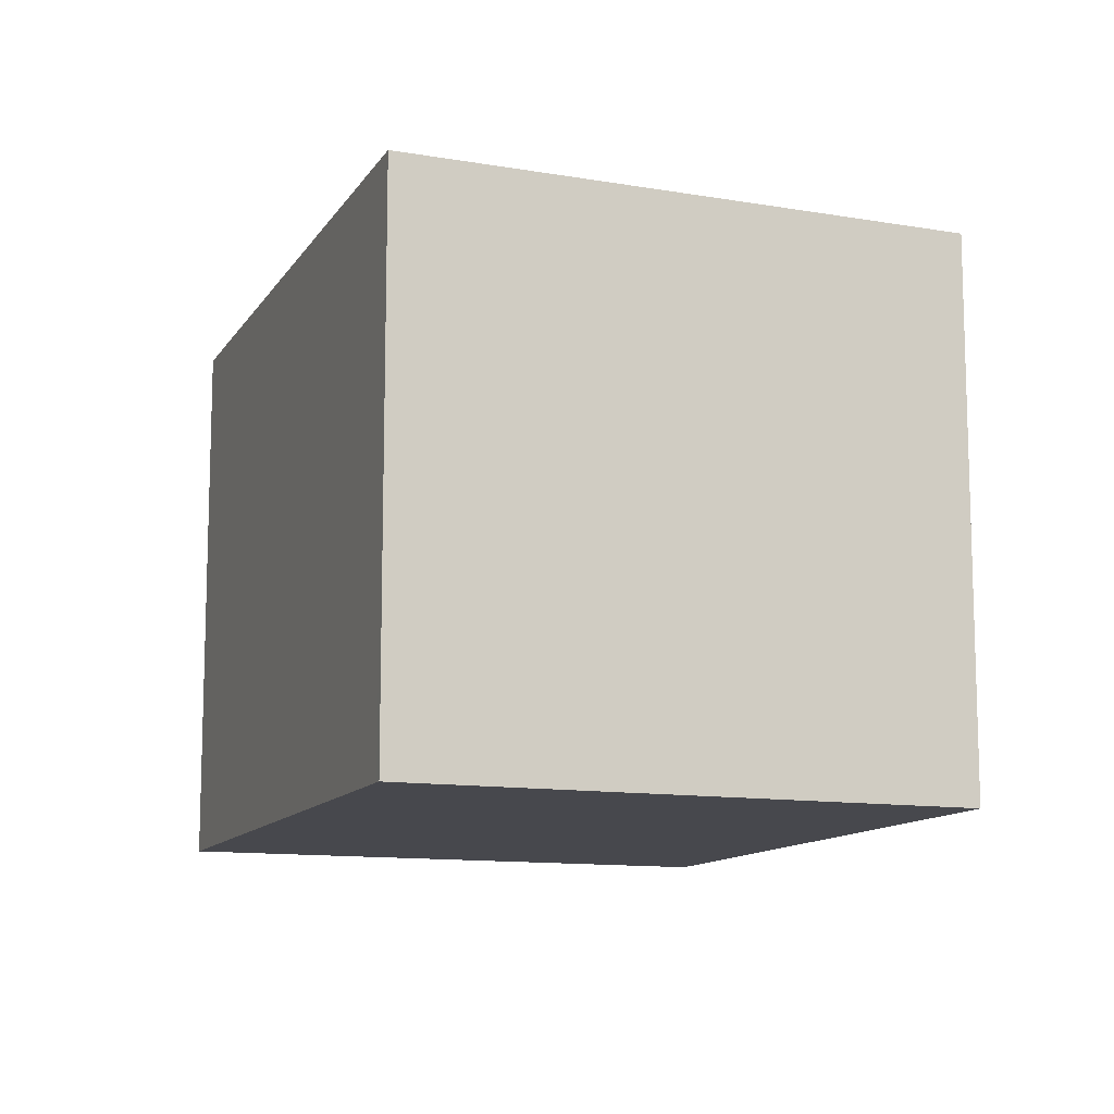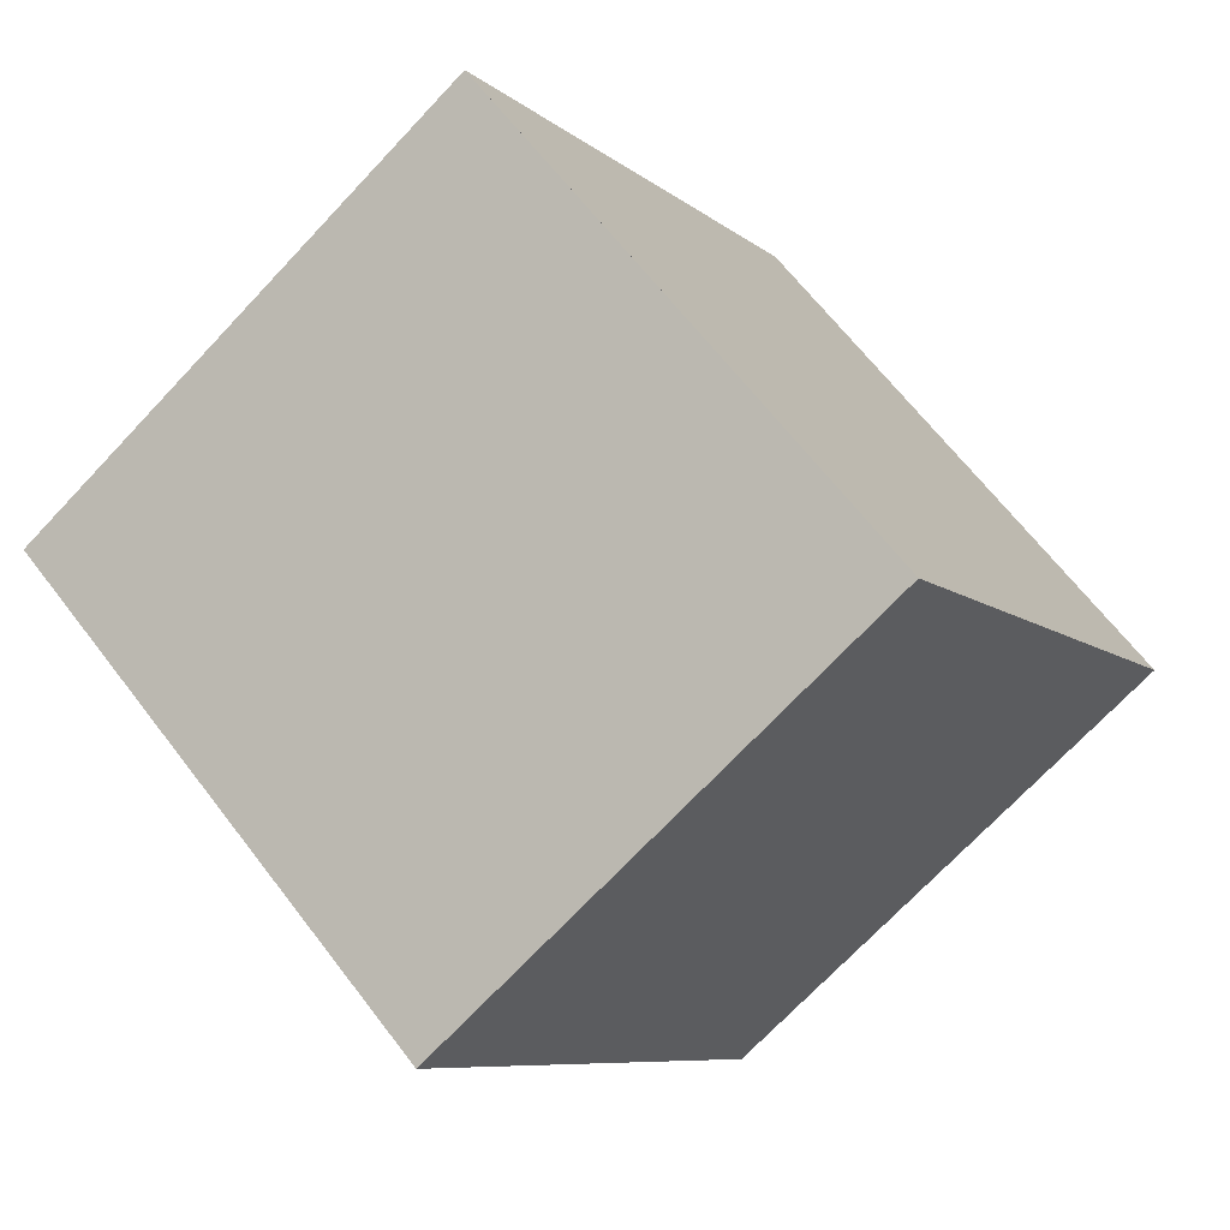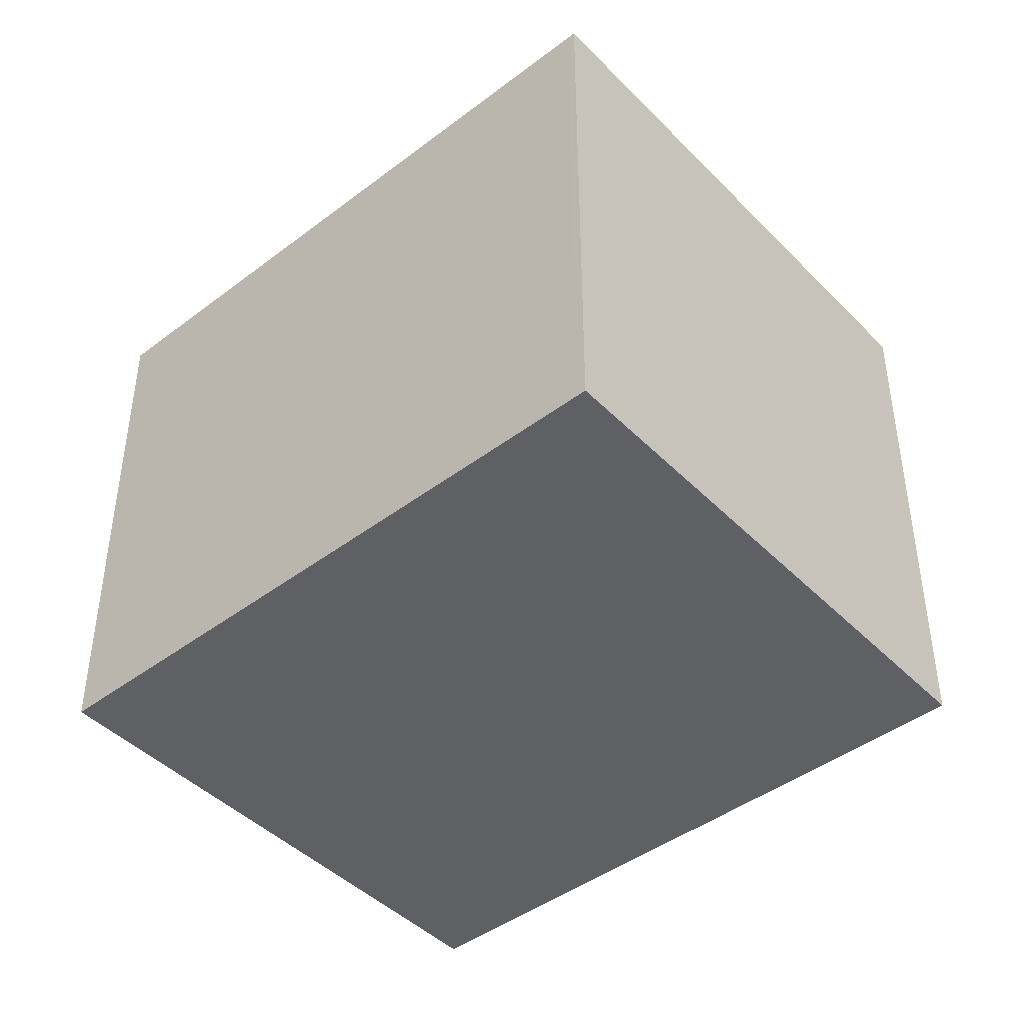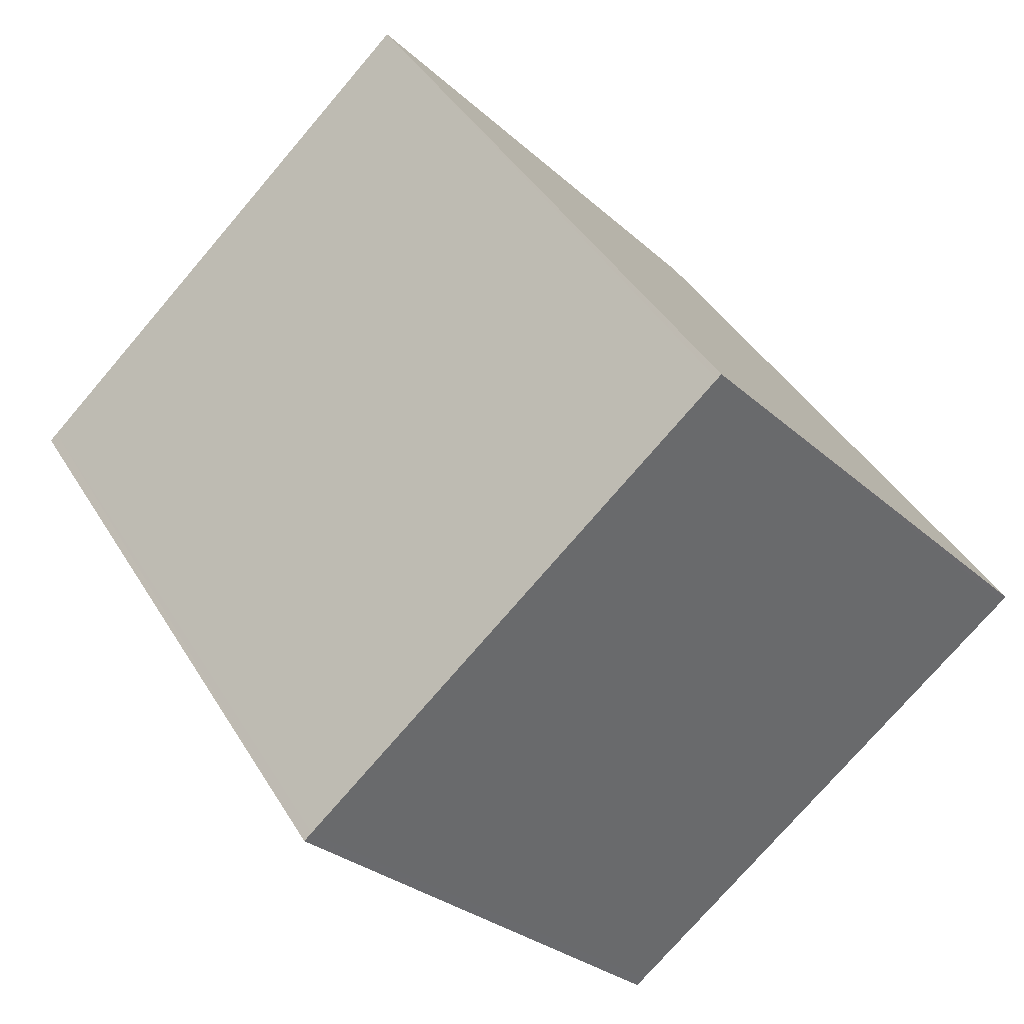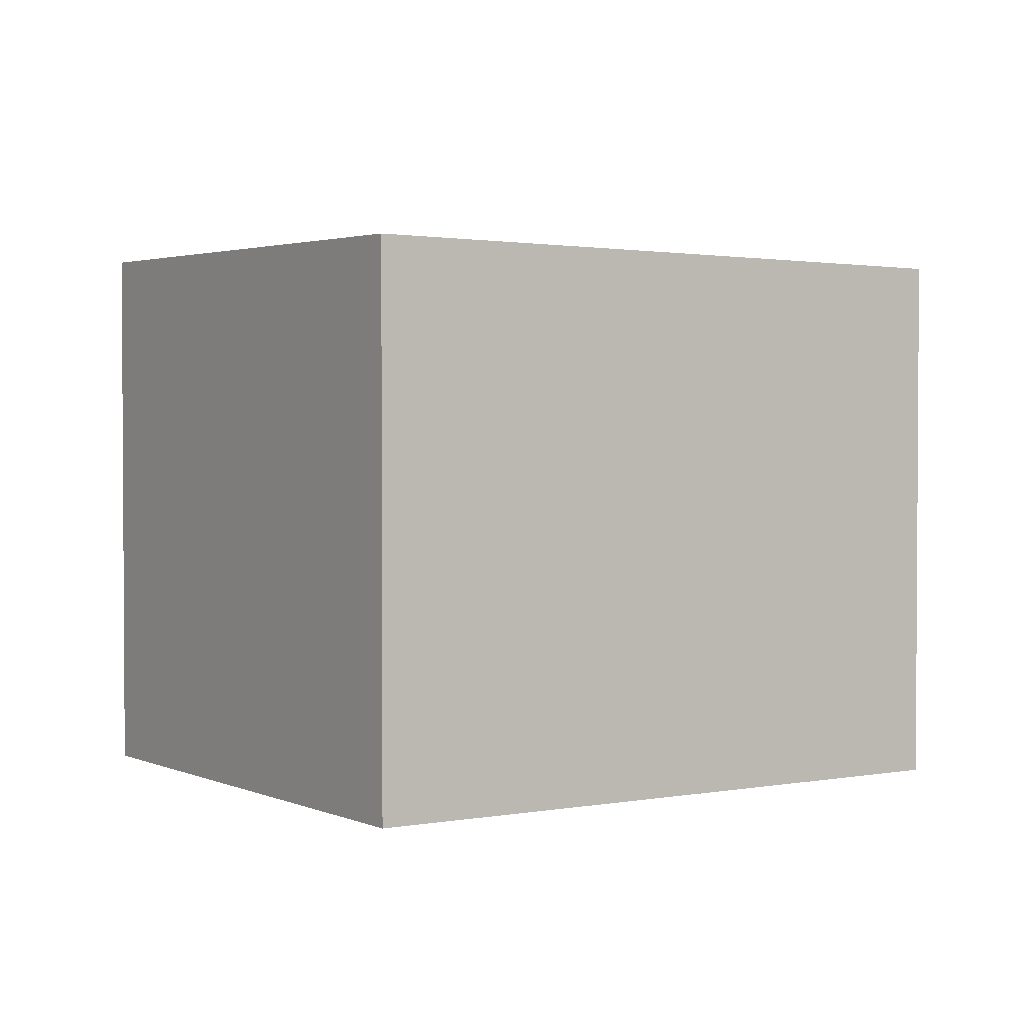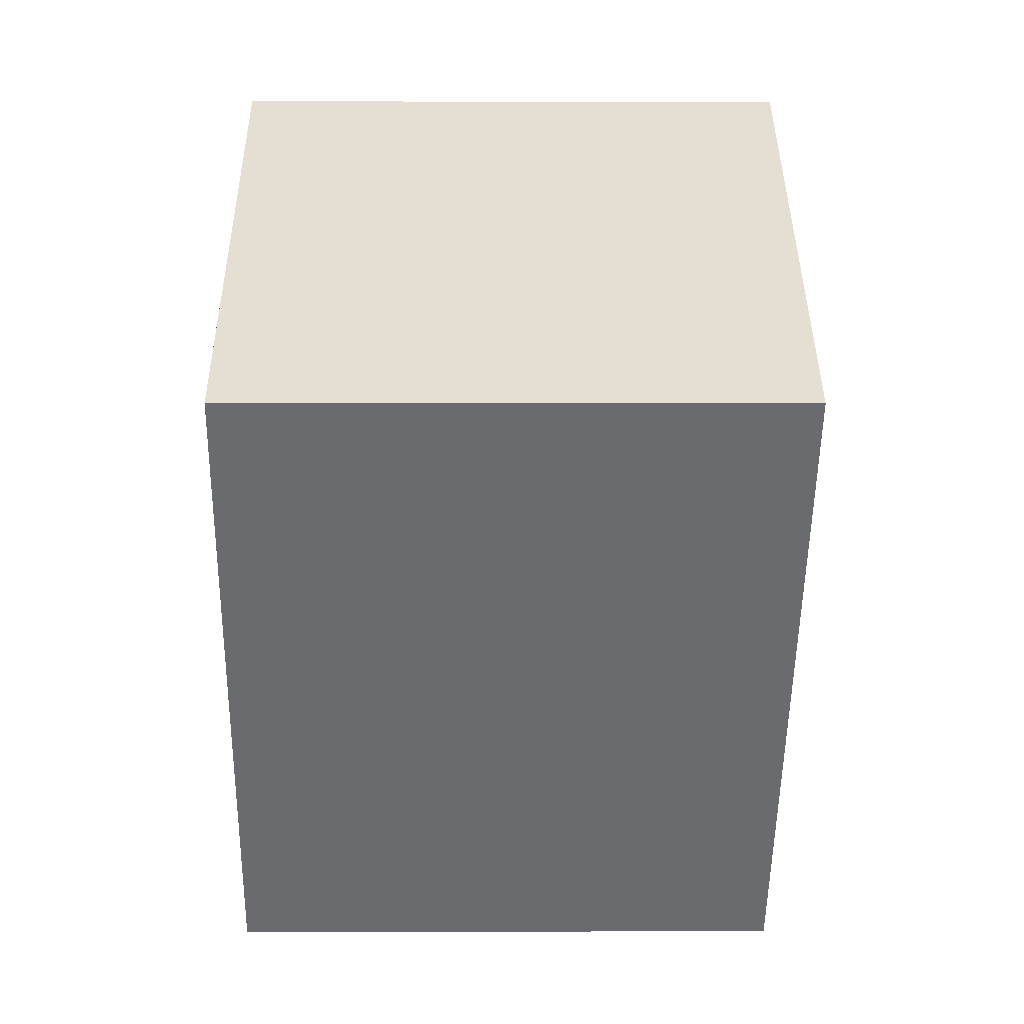
<metadata>
{"format":"obj","ext":"obj","renderer":"f3d","projection":"perspective","resolution":1024,"background":"white","views":[{"elev":-11.8,"azim":-165.8,"up":"+Z"},{"elev":-71.5,"azim":136.7,"up":"+Y"},{"elev":-44.5,"azim":166.1,"up":"+Z"},{"elev":-28.1,"azim":36.5,"up":"+Y"},{"elev":2.2,"azim":-88.2,"up":"+Z"},{"elev":1.4,"azim":-90.8,"up":"+Y"}]}
</metadata>
<code>
v -2009 -2072 2.137
v -2011 -2070 2.172
v -2009 -2069 2.193
v -2007 -2071 2.158
v -2009 -2069 2.193
v -2011 -2070 2.172
v -2009 -2072 2.138
v -2010 -2070 2.172
v -2011 -2070 2.172
v -2009 -2069 2.192
v -2007 -2071 2.158
v -2009 -2069 2.193
v -2007 -2071 2.158
v -2007 -2071 2.158
v -2009 -2072 2.138
v -2009 -2072 2.138
v -2009 -2072 2.138
v -2009 -2072 2.137
v -2009 -2072 0
v -2009 -2072 0
v -2011 -2070 2.172
v -2011 -2070 2.172
v -2011 -2070 0
v -2011 -2070 0
v -2009 -2069 2.193
v -2009 -2069 2.193
v -2009 -2069 0
v -2009 -2069 0
v -2007 -2071 2.158
v -2007 -2071 2.158
v -2007 -2071 0
v -2007 -2071 0
v -2007 -2071 2.158
v -2009 -2069 2.193
v -2009 -2069 0
v -2007 -2071 0
v -2011 -2070 2.172
v -2011 -2070 2.172
v -2011 -2070 4.441e-16
v -2011 -2070 0
v -2009 -2072 2.137
v -2009 -2072 2.138
v -2009 -2072 0
v -2009 -2072 0
v -2009 -2069 2.193
v -2011 -2070 2.172
v -2011 -2070 0
v -2009 -2069 0
v -2009 -2072 2.138
v -2007 -2071 2.158
v -2007 -2071 0
v -2009 -2072 0
v -2009 -2069 2.193
v -2009 -2069 2.193
v -2009 -2069 0
v -2009 -2069 0
v -2007 -2071 2.158
v -2007 -2071 2.158
v -2007 -2071 0
v -2007 -2071 0
v -2011 -2070 2.172
v -2009 -2072 2.138
v -2009 -2072 0
v -2011 -2070 4.441e-16
v -2009 -2072 0
v -2011 -2070 0
v -2009 -2069 0
v -2007 -2071 0
f 10 8 9 12
f 15 8 10 14
f 16 6 8 15
f 8 6 2 9
f 14 10 5 13
f 12 3 5 10
f 13 4 11 14
f 14 11 7 15
f 15 7 1 16
f 18 19 20 17
f 22 23 24 21
f 26 27 28 25
f 30 31 32 29
f 34 35 36 33
f 38 39 40 37
f 42 43 44 41
f 46 47 48 45
f 50 51 52 49
f 54 55 56 53
f 58 59 60 57
f 62 63 64 61
f 66 67 68 65

</code>
